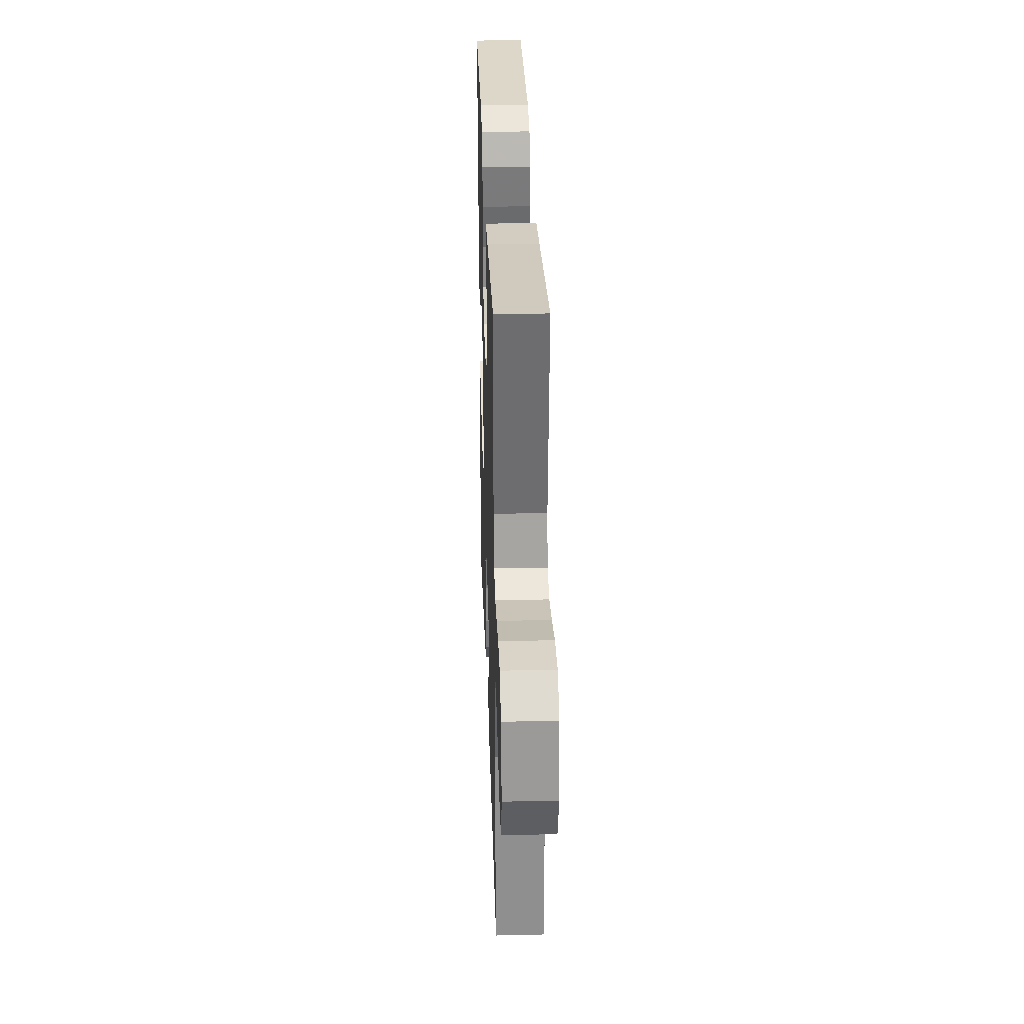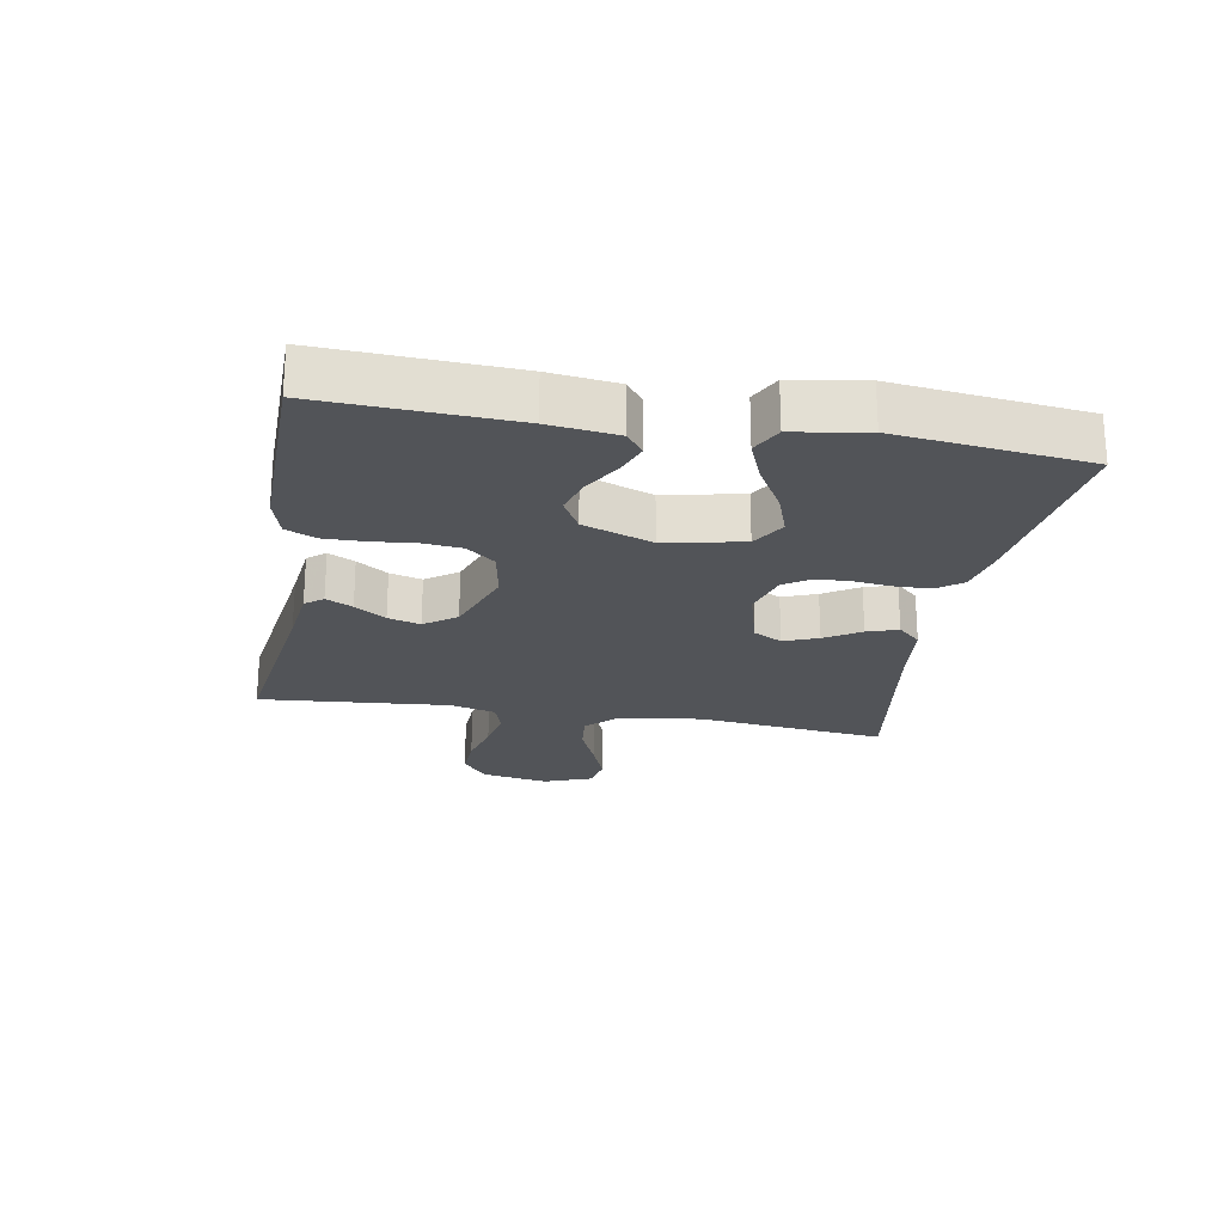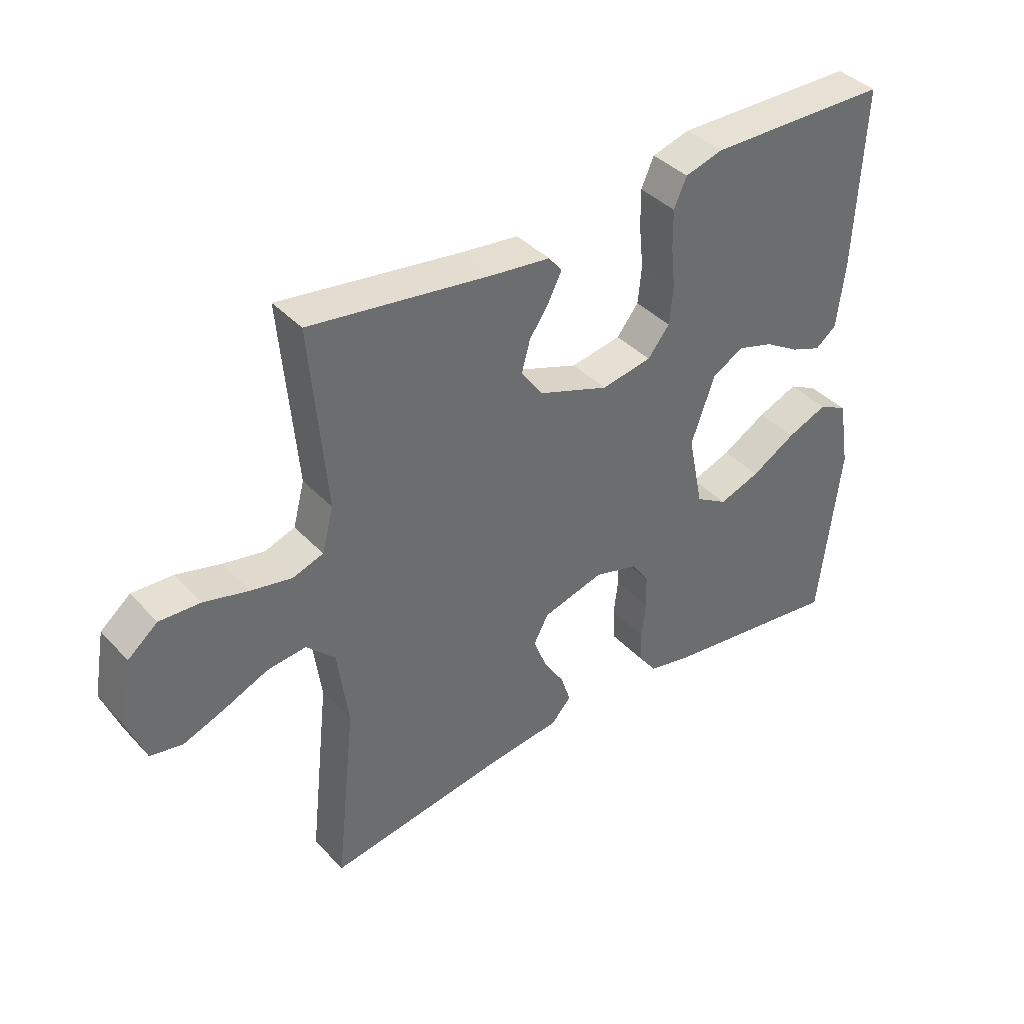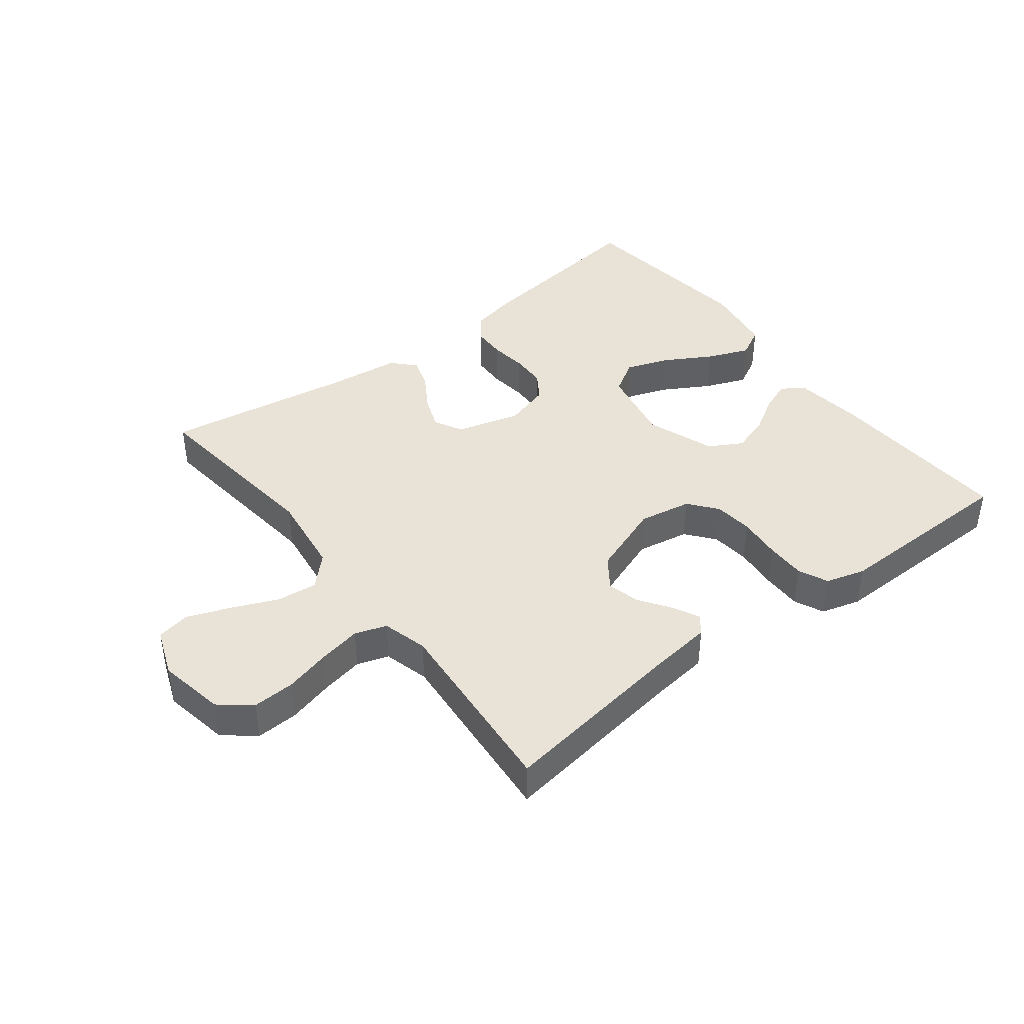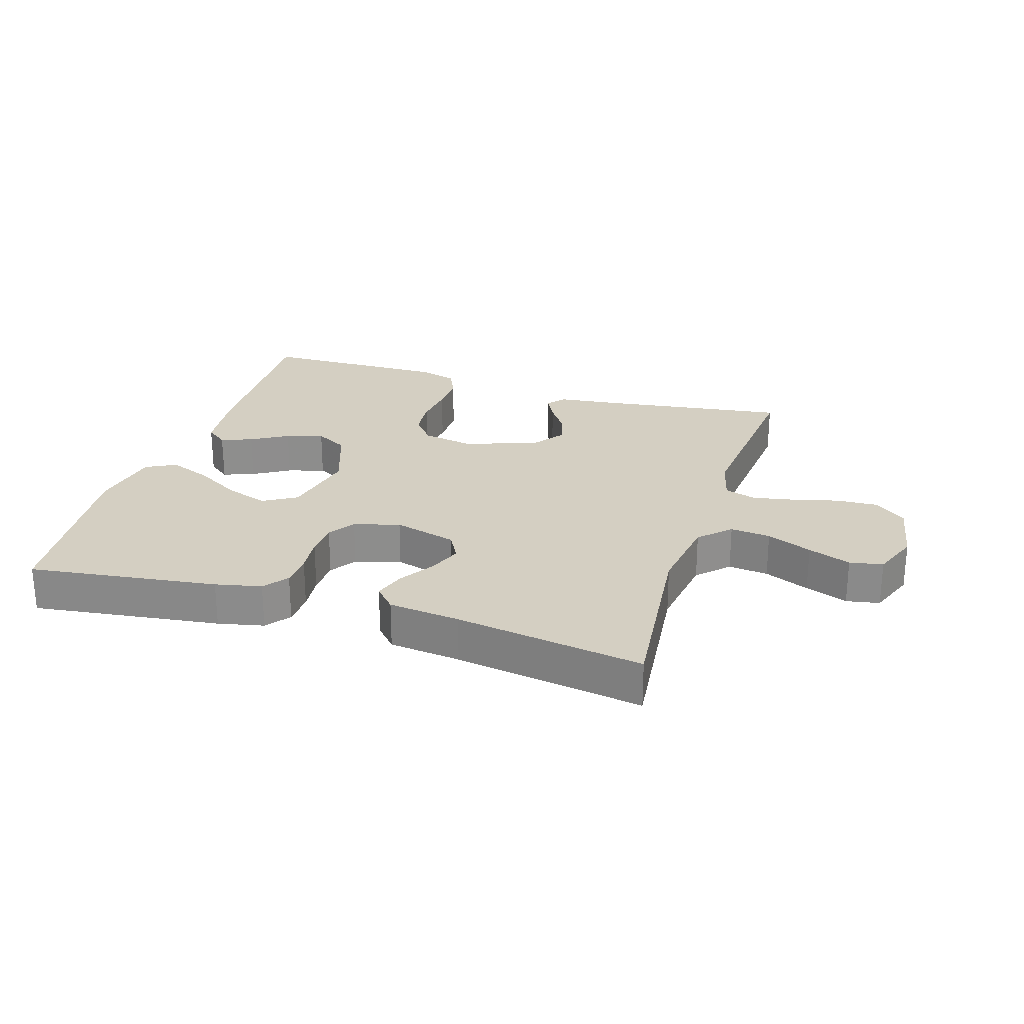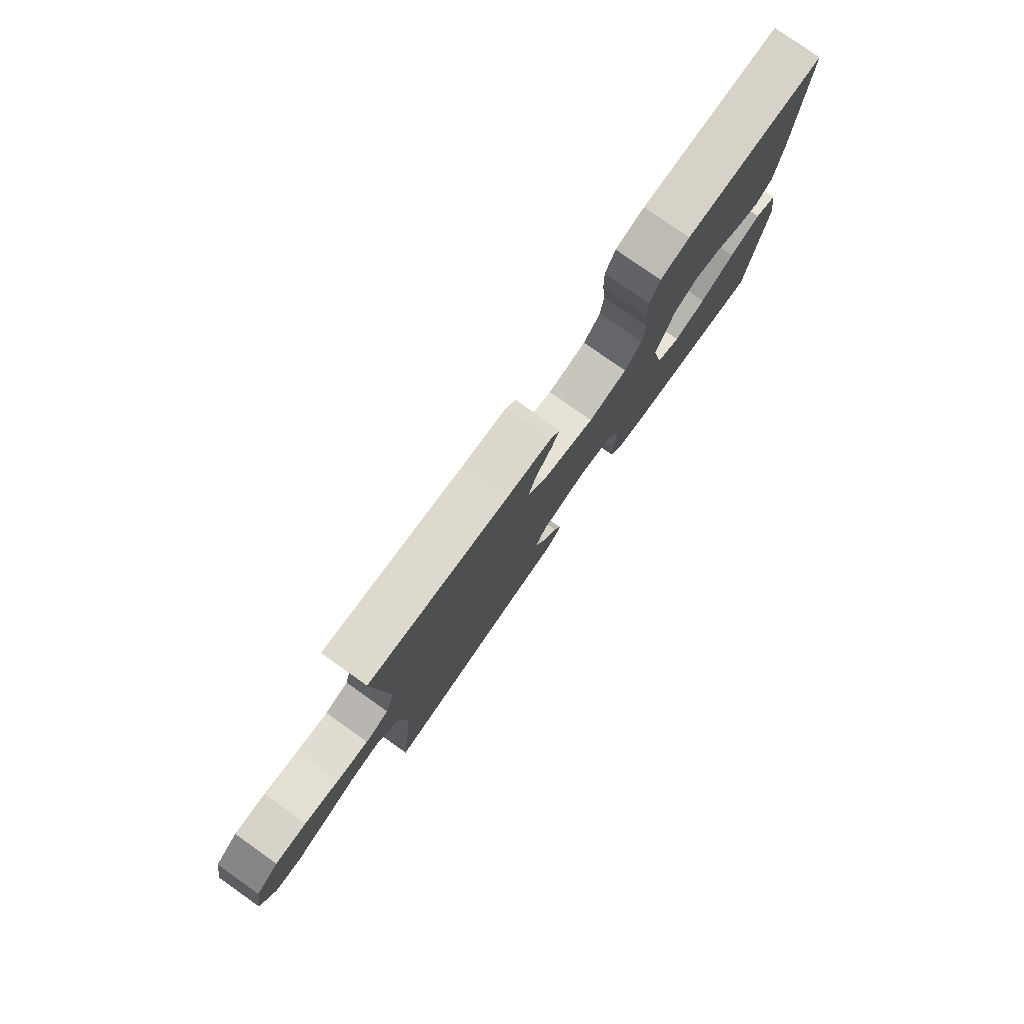
<metadata>
{"format":"obj","ext":"obj","renderer":"f3d","projection":"perspective","resolution":1024,"background":"white","views":[{"elev":31.1,"azim":-91.9,"up":"+Z"},{"elev":-22.9,"azim":80.0,"up":"+Y"},{"elev":39.2,"azim":-37.9,"up":"+Z"},{"elev":41.4,"azim":-37.8,"up":"+Y"},{"elev":25.4,"azim":-162.5,"up":"+Y"},{"elev":79.1,"azim":-54.8,"up":"+Z"}]}
</metadata>
<code>
v -0.5 0.07 -0.5
v -0.467 0.07 -0.2
v -0.485 0.07 -0.069
v -0.532 0.07 -0.022
v -0.596 0.07 -0.029
v -0.668 0.07 -0.06
v -0.736 0.07 -0.086
v -0.789 0.07 -0.076
v -0.818 0.07 0
v -0.799 0.07 0.106
v -0.75 0.07 0.146
v -0.683 0.07 0.143
v -0.61 0.07 0.124
v -0.543 0.07 0.111
v -0.493 0.07 0.128
v -0.474 0.07 0.2
v -0.5 0.07 0.5
v -0.2 0.07 0.458
v -0.106 0.07 0.447
v -0.084 0.07 0.419
v -0.105 0.07 0.377
v -0.138 0.07 0.328
v -0.152 0.07 0.277
v -0.116 0.07 0.227
v 0 0.07 0.185
v 0.083 0.07 0.2
v 0.119 0.07 0.245
v 0.125 0.07 0.307
v 0.118 0.07 0.376
v 0.117 0.07 0.439
v 0.138 0.07 0.486
v 0.2 0.07 0.504
v 0.5 0.07 0.5
v 0.486 0.07 0.2
v 0.473 0.07 0.093
v 0.438 0.07 0.066
v 0.388 0.07 0.085
v 0.33 0.07 0.12
v 0.271 0.07 0.138
v 0.219 0.07 0.109
v 0.18 0.07 0
v 0.205 0.07 -0.123
v 0.258 0.07 -0.155
v 0.326 0.07 -0.131
v 0.4 0.07 -0.088
v 0.467 0.07 -0.061
v 0.515 0.07 -0.086
v 0.534 0.07 -0.2
v 0.5 0.07 -0.5
v 0.2 0.07 -0.46
v 0.127 0.07 -0.444
v 0.098 0.07 -0.405
v 0.096 0.07 -0.351
v 0.103 0.07 -0.291
v 0.101 0.07 -0.235
v 0.073 0.07 -0.193
v 0 0.07 -0.172
v -0.101 0.07 -0.2
v -0.125 0.07 -0.245
v -0.104 0.07 -0.299
v -0.069 0.07 -0.355
v -0.053 0.07 -0.404
v -0.086 0.07 -0.44
v -0.2 0.07 -0.453
v -0.5 0 -0.5
v -0.467 0 -0.2
v -0.485 0 -0.069
v -0.532 0 -0.022
v -0.596 0 -0.029
v -0.668 0 -0.06
v -0.736 0 -0.086
v -0.789 0 -0.076
v -0.818 0 0
v -0.799 0 0.106
v -0.75 0 0.146
v -0.683 0 0.143
v -0.61 0 0.124
v -0.543 0 0.111
v -0.493 0 0.128
v -0.474 0 0.2
v -0.5 0 0.5
v -0.2 0 0.458
v -0.106 0 0.447
v -0.084 0 0.419
v -0.105 0 0.377
v -0.138 0 0.328
v -0.152 0 0.277
v -0.116 0 0.227
v 0 0 0.185
v 0.083 0 0.2
v 0.119 0 0.245
v 0.125 0 0.307
v 0.118 0 0.376
v 0.117 0 0.439
v 0.138 0 0.486
v 0.2 0 0.504
v 0.5 0 0.5
v 0.486 0 0.2
v 0.473 0 0.093
v 0.438 0 0.066
v 0.388 0 0.085
v 0.33 0 0.12
v 0.271 0 0.138
v 0.219 0 0.109
v 0.18 0 0
v 0.205 0 -0.123
v 0.258 0 -0.155
v 0.326 0 -0.131
v 0.4 0 -0.088
v 0.467 0 -0.061
v 0.515 0 -0.086
v 0.534 0 -0.2
v 0.5 0 -0.5
v 0.2 0 -0.46
v 0.127 0 -0.444
v 0.098 0 -0.405
v 0.096 0 -0.351
v 0.103 0 -0.291
v 0.101 0 -0.235
v 0.073 0 -0.193
v 0 0 -0.172
v -0.101 0 -0.2
v -0.125 0 -0.245
v -0.104 0 -0.299
v -0.069 0 -0.355
v -0.053 0 -0.404
v -0.086 0 -0.44
v -0.2 0 -0.453
f 61 62 63 64
f 60 61 64 1
f 59 60 1 2
f 58 59 2 3
f 57 58 3 4
f 51 52 53 54
f 51 54 55
f 50 51 55
f 49 50 55
f 48 49 55 56
f 44 45 46 47
f 43 44 47 48
f 35 36 37 38
f 35 38 39
f 34 35 39
f 33 34 39
f 32 33 39 40
f 28 29 30 31
f 28 31 32 40
f 19 20 21 22
f 18 19 22 23
f 16 17 18 23
f 15 16 23 24
f 10 11 12 13
f 10 13 14
f 9 10 14
f 5 6 7 8
f 5 8 9 14
f 43 48 56 57
f 42 43 57 4
f 41 42 4
f 27 28 40 41
f 26 27 41
f 25 26 41 4
f 14 15 24 25
f 4 5 14 25
f 128 127 126 125
f 65 128 125 124
f 66 65 124 123
f 67 66 123 122
f 68 67 122 121
f 118 117 116 115
f 119 118 115
f 119 115 114
f 119 114 113
f 120 119 113 112
f 111 110 109 108
f 112 111 108 107
f 102 101 100 99
f 103 102 99
f 103 99 98
f 103 98 97
f 104 103 97 96
f 95 94 93 92
f 104 96 95 92
f 86 85 84 83
f 87 86 83 82
f 87 82 81 80
f 88 87 80 79
f 77 76 75 74
f 78 77 74
f 78 74 73
f 72 71 70 69
f 78 73 72 69
f 121 120 112 107
f 68 121 107 106
f 68 106 105
f 105 104 92 91
f 105 91 90
f 68 105 90 89
f 89 88 79 78
f 89 78 69 68
f 1 65 66 2
f 2 66 67 3
f 3 67 68 4
f 4 68 69 5
f 5 69 70 6
f 6 70 71 7
f 7 71 72 8
f 8 72 73 9
f 9 73 74 10
f 10 74 75 11
f 11 75 76 12
f 12 76 77 13
f 13 77 78 14
f 14 78 79 15
f 15 79 80 16
f 16 80 81 17
f 17 81 82 18
f 18 82 83 19
f 19 83 84 20
f 20 84 85 21
f 21 85 86 22
f 22 86 87 23
f 23 87 88 24
f 24 88 89 25
f 25 89 90 26
f 26 90 91 27
f 27 91 92 28
f 28 92 93 29
f 29 93 94 30
f 30 94 95 31
f 31 95 96 32
f 32 96 97 33
f 33 97 98 34
f 34 98 99 35
f 35 99 100 36
f 36 100 101 37
f 37 101 102 38
f 38 102 103 39
f 39 103 104 40
f 40 104 105 41
f 41 105 106 42
f 42 106 107 43
f 43 107 108 44
f 44 108 109 45
f 45 109 110 46
f 46 110 111 47
f 47 111 112 48
f 48 112 113 49
f 49 113 114 50
f 50 114 115 51
f 51 115 116 52
f 52 116 117 53
f 53 117 118 54
f 54 118 119 55
f 55 119 120 56
f 56 120 121 57
f 57 121 122 58
f 58 122 123 59
f 59 123 124 60
f 60 124 125 61
f 61 125 126 62
f 62 126 127 63
f 63 127 128 64
f 64 128 65 1

</code>
